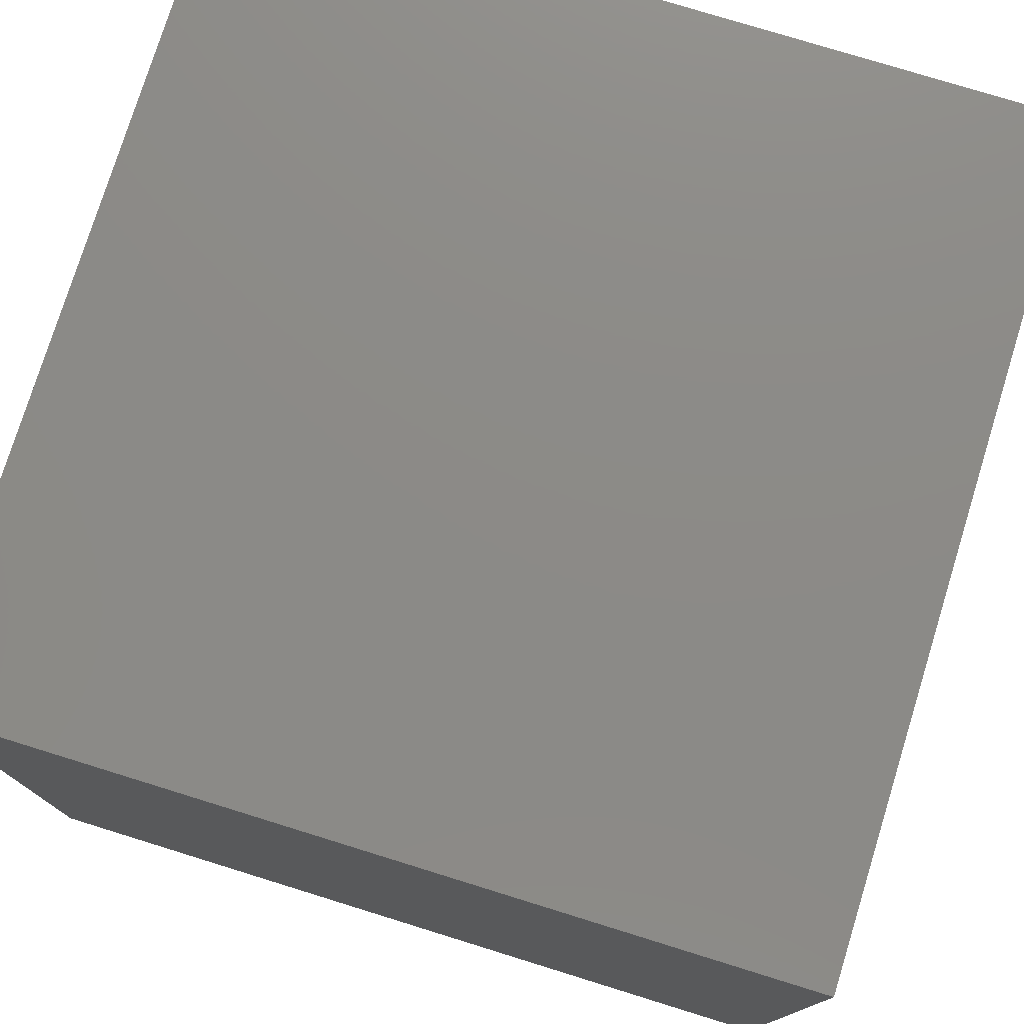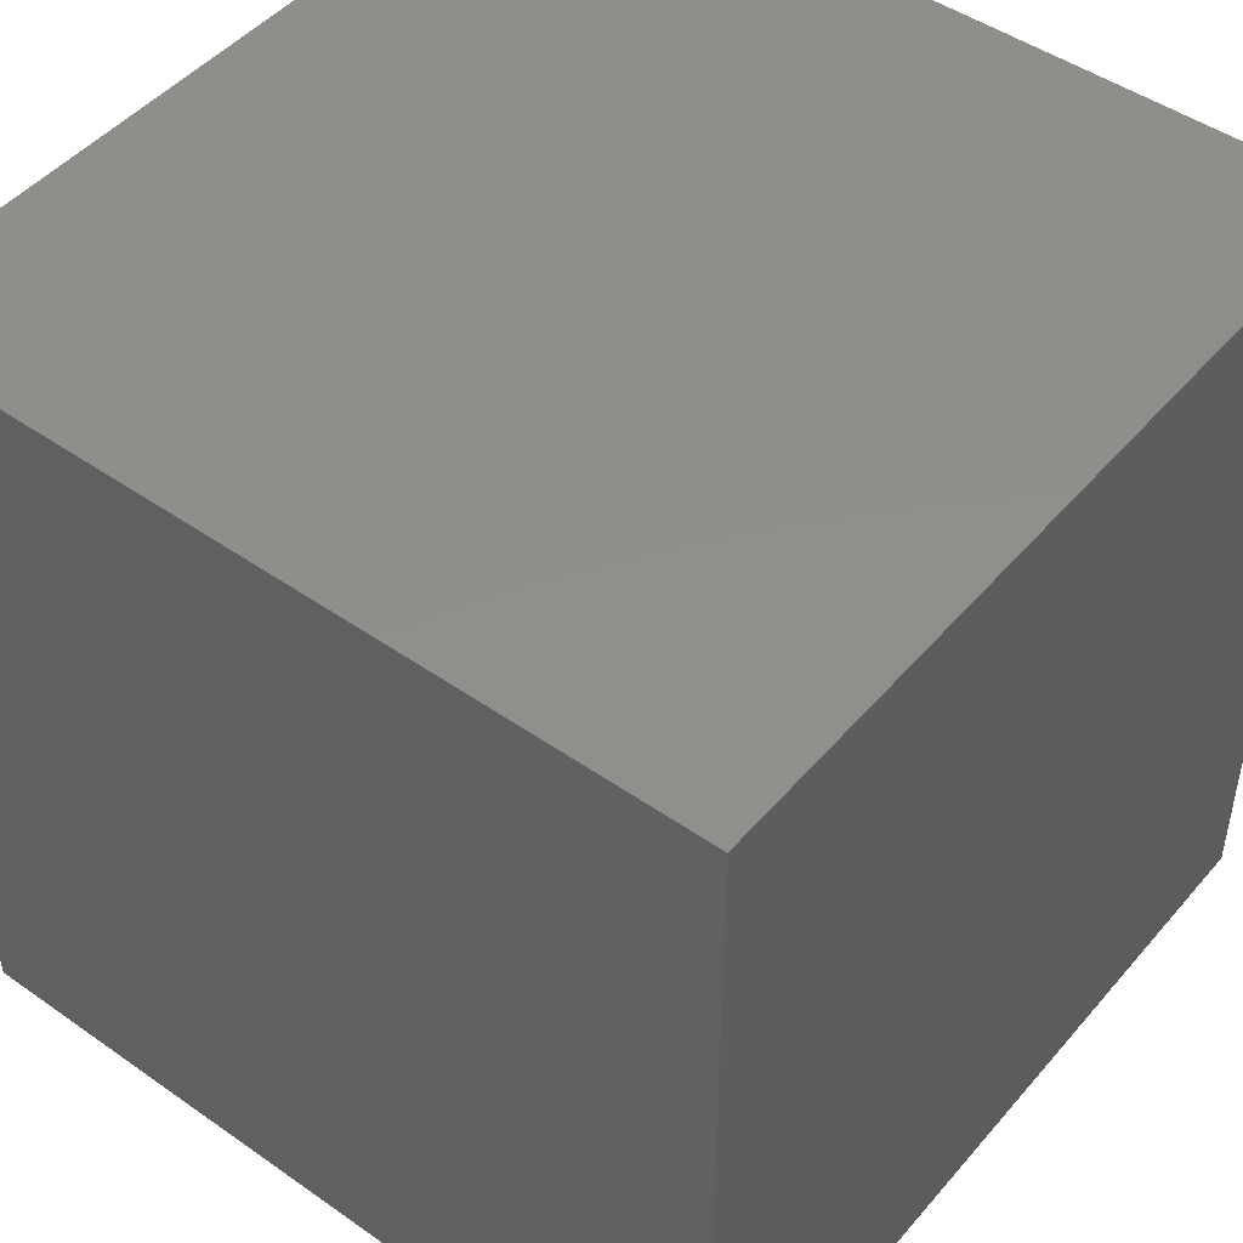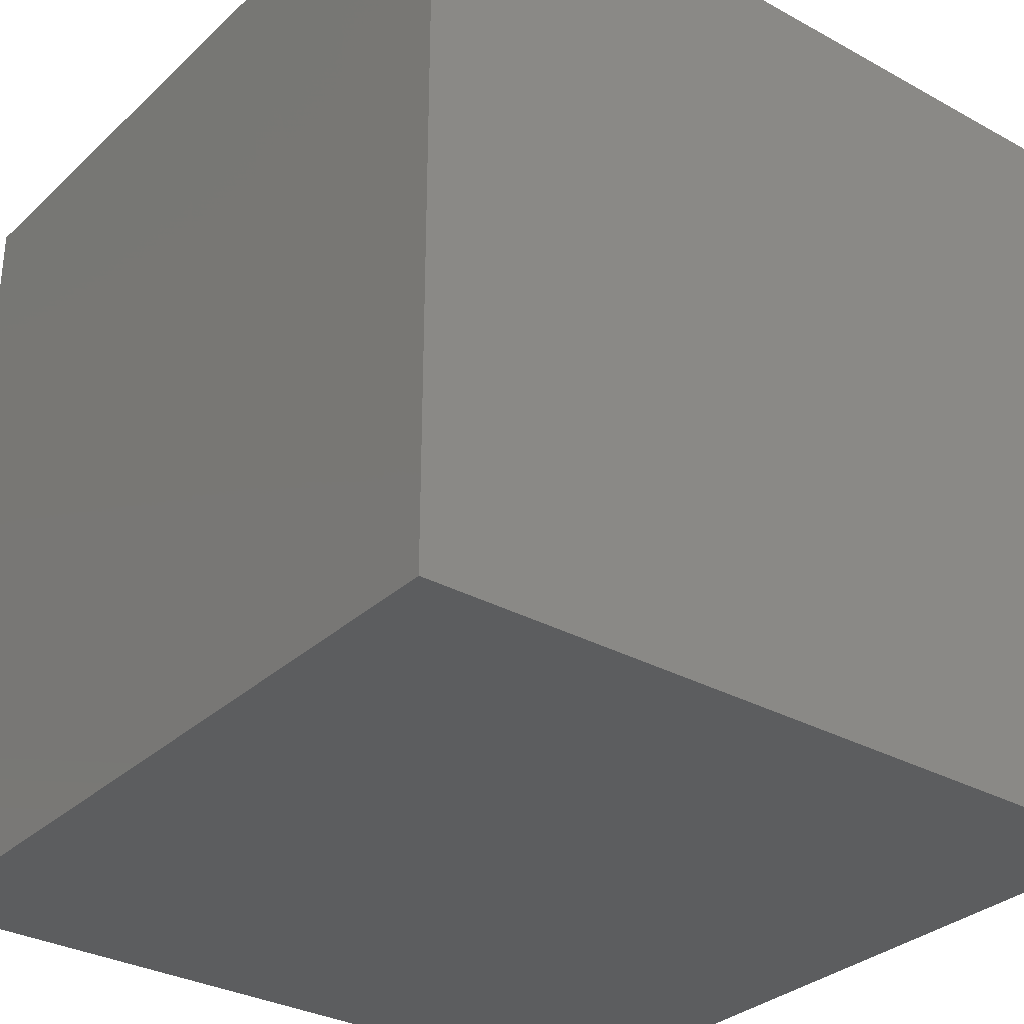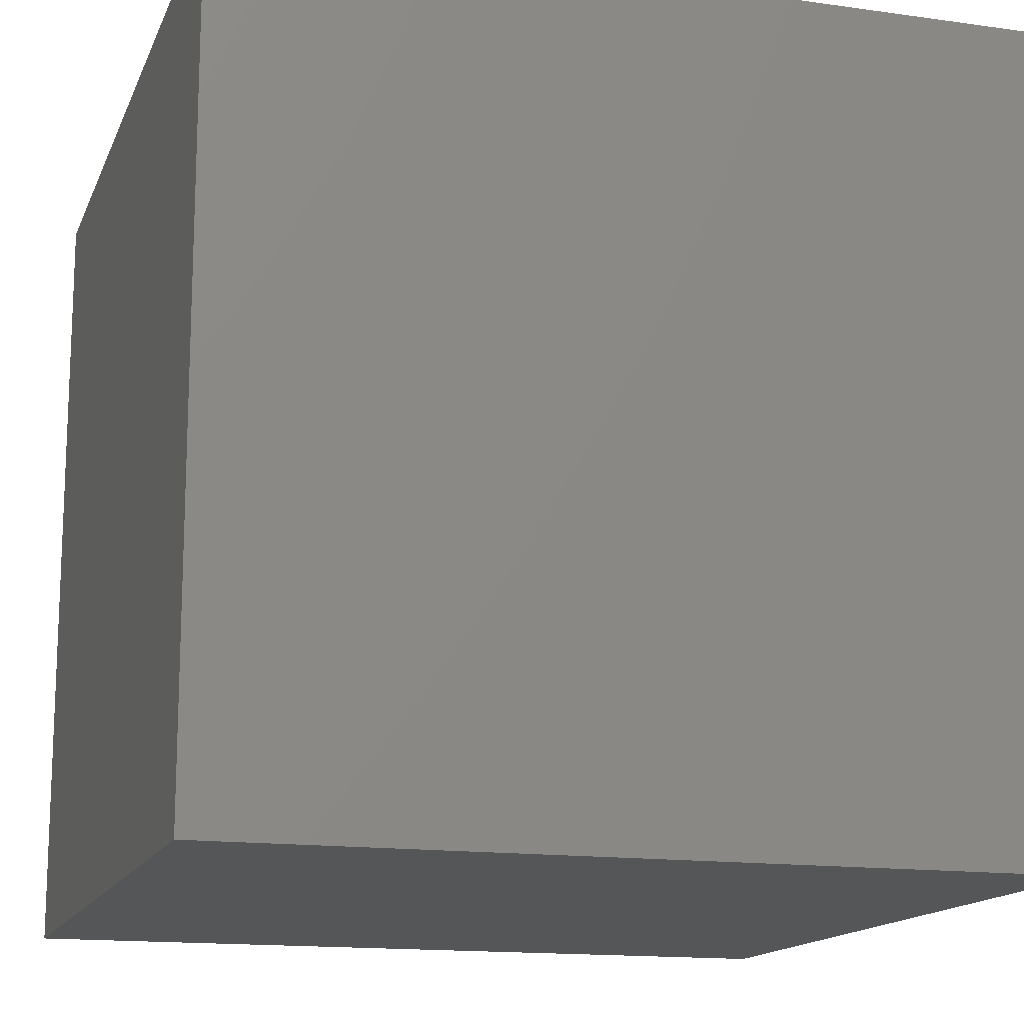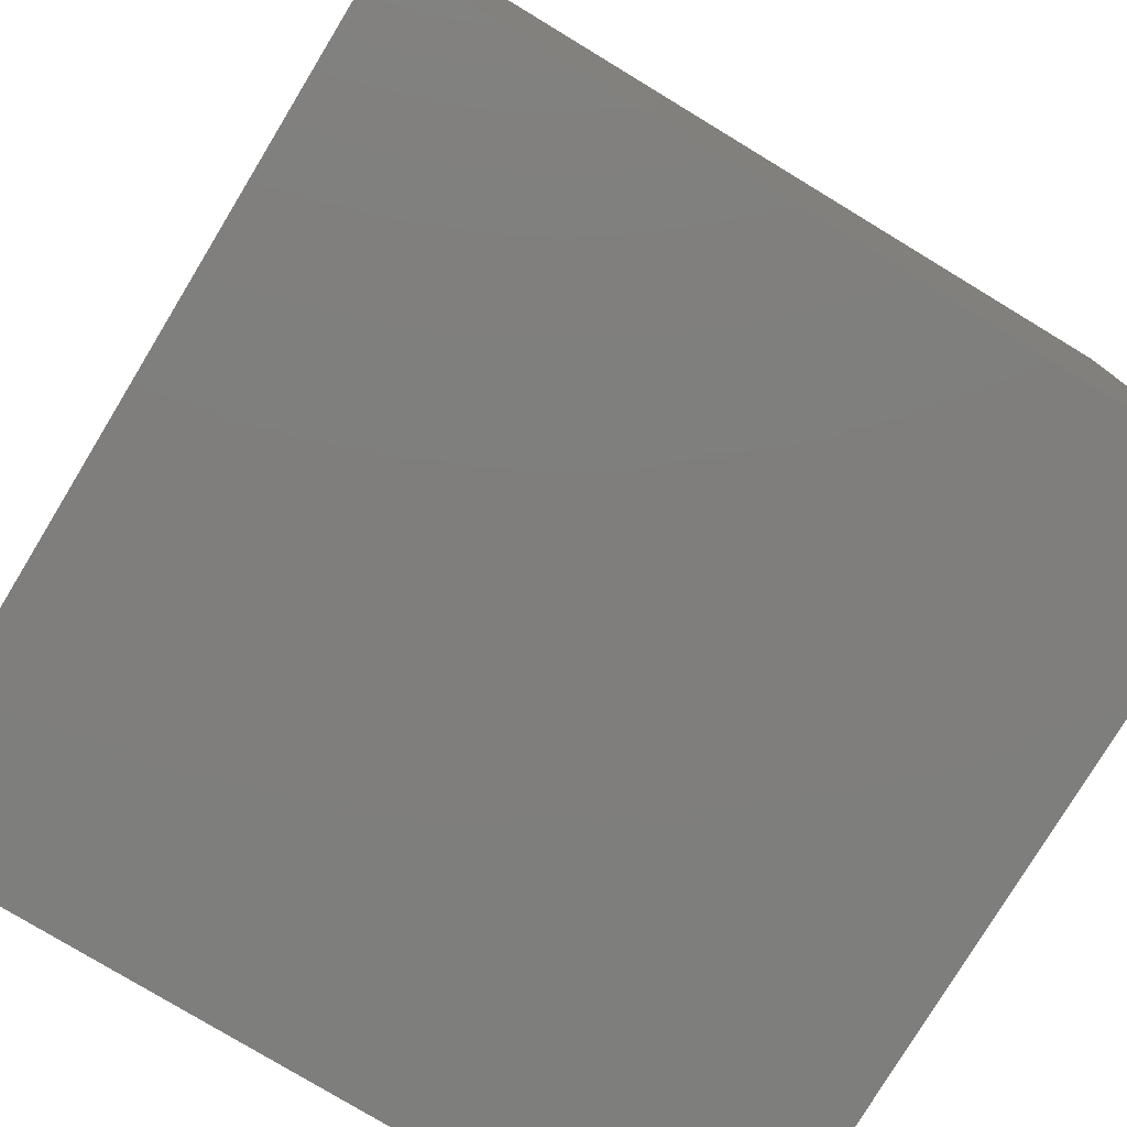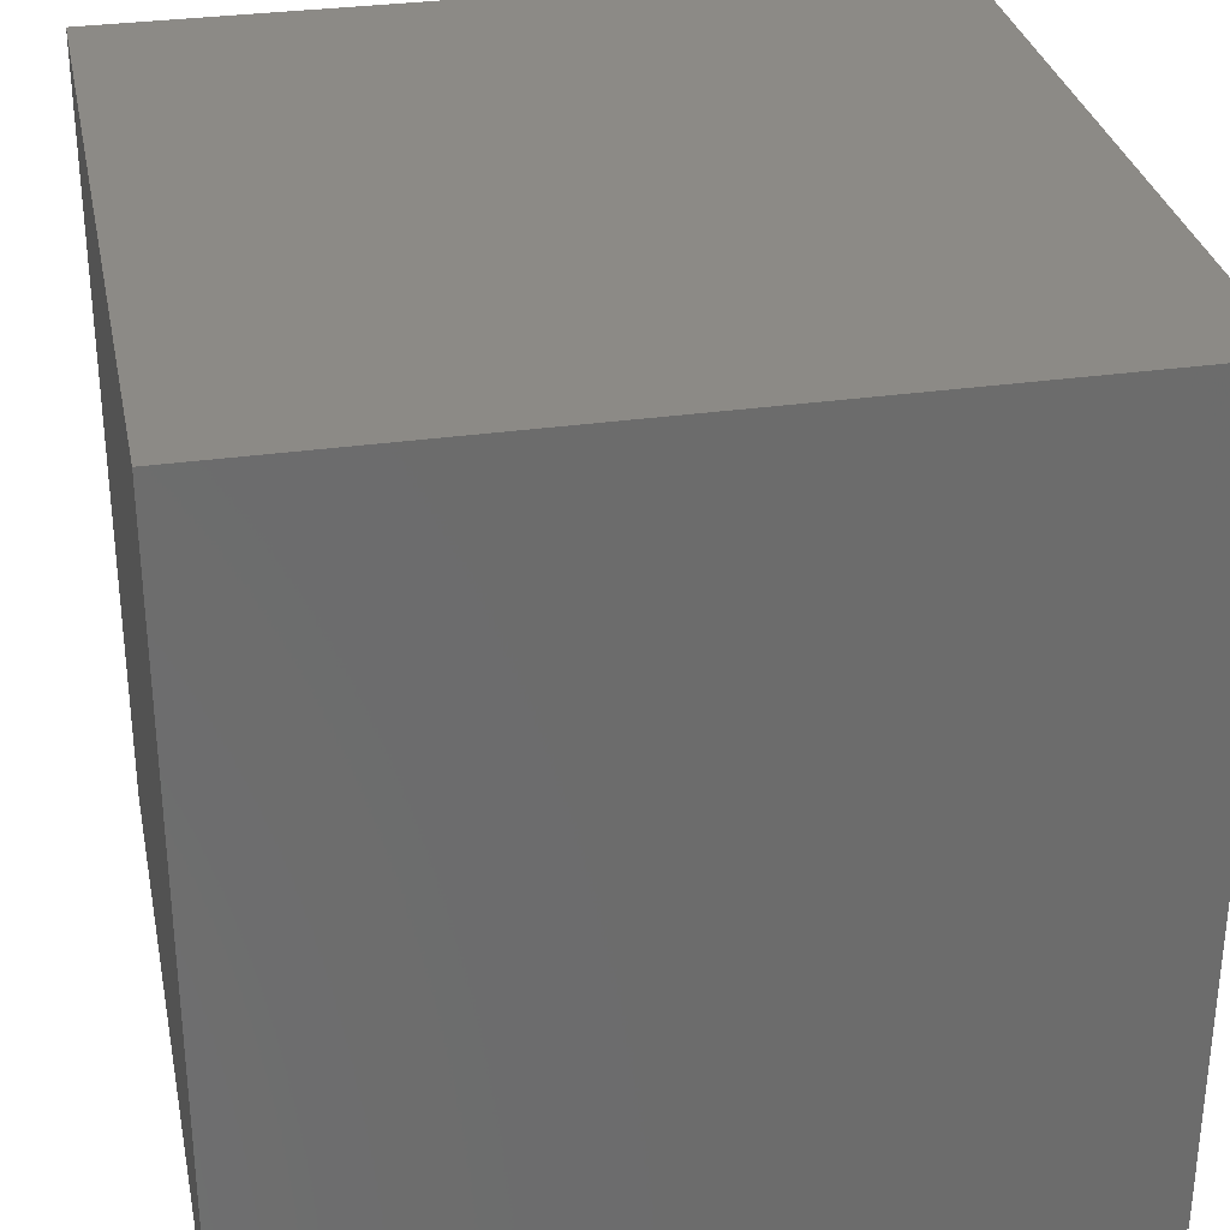
<metadata>
{"format":"stl","ext":"stl","renderer":"f3d","projection":"perspective","resolution":1024,"background":"white","views":[{"elev":77.0,"azim":-162.8,"up":"+Z"},{"elev":47.5,"azim":-141.7,"up":"+Z"},{"elev":-31.5,"azim":-127.9,"up":"+Y"},{"elev":-14.9,"azim":73.1,"up":"+Z"},{"elev":-78.3,"azim":148.8,"up":"+Z"},{"elev":31.4,"azim":-11.4,"up":"+Z"}]}
</metadata>
<code>
# stl→obj: 8 verts, 12 faces
v 0 100 100
v 0 100 0
v 0 0 100
v 0 0 0
v 100 100 100
v 100 0 100
v 100 100 0
v 100 0 0
f 1 2 3
f 3 2 4
f 5 1 6
f 6 1 3
f 7 5 8
f 8 5 6
f 2 7 4
f 4 7 8
f 5 7 1
f 1 7 2
f 8 6 4
f 4 6 3

</code>
